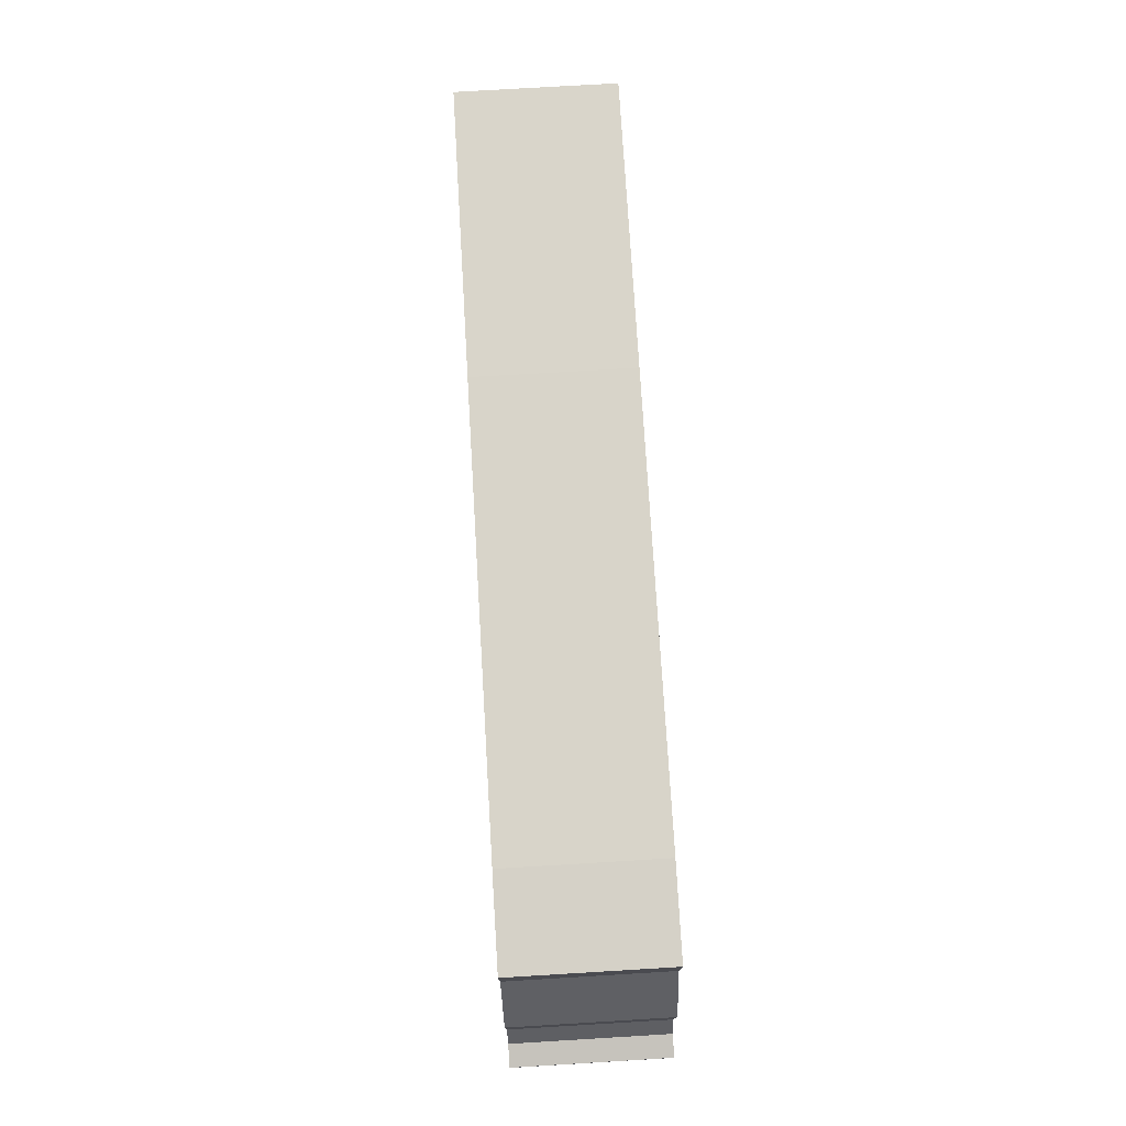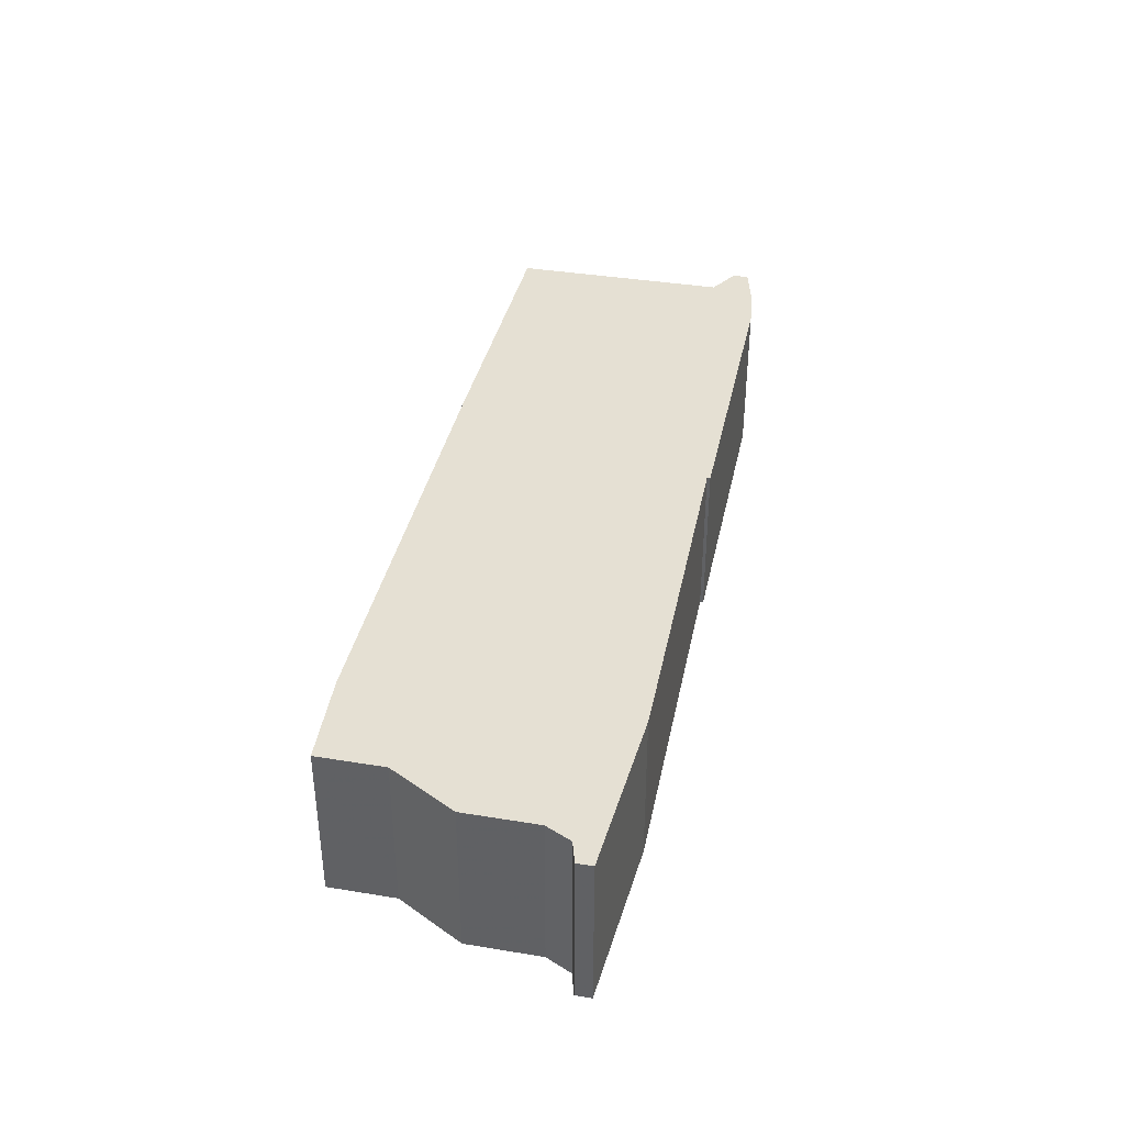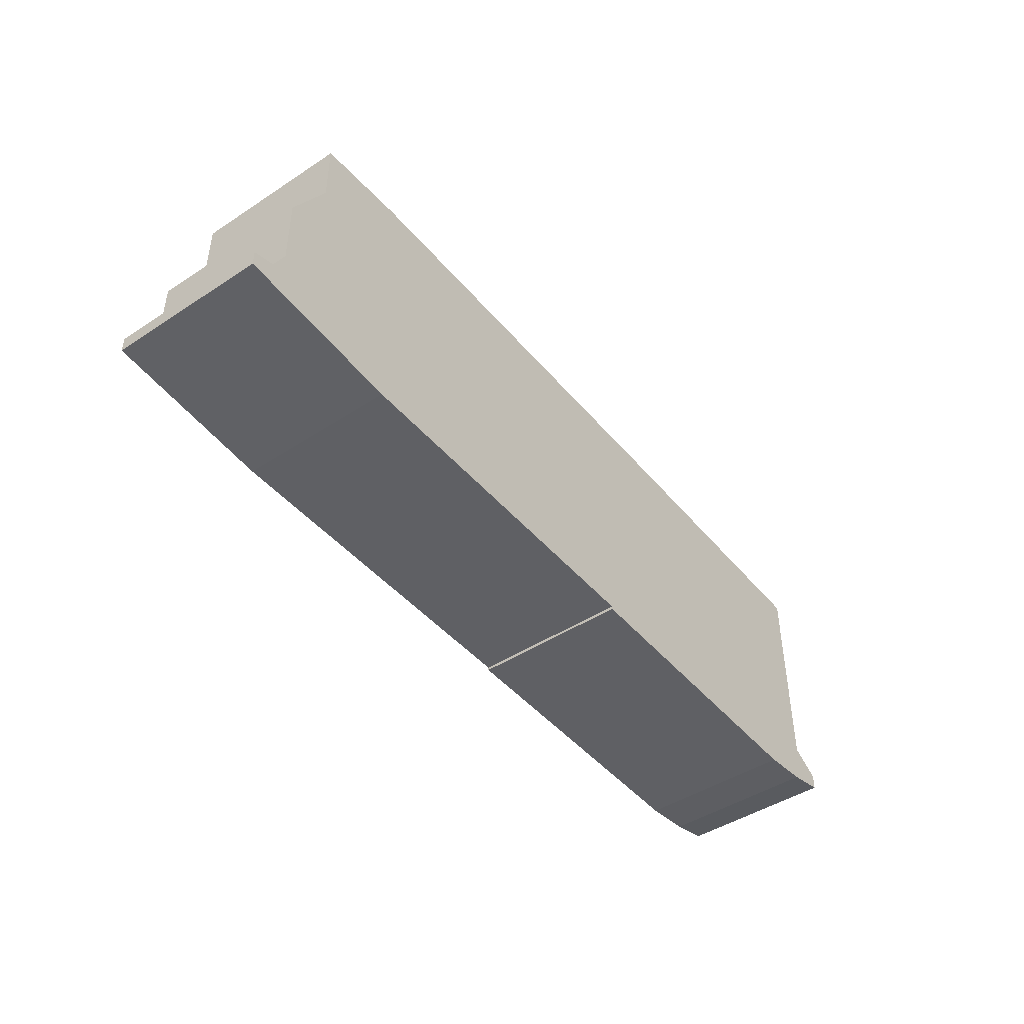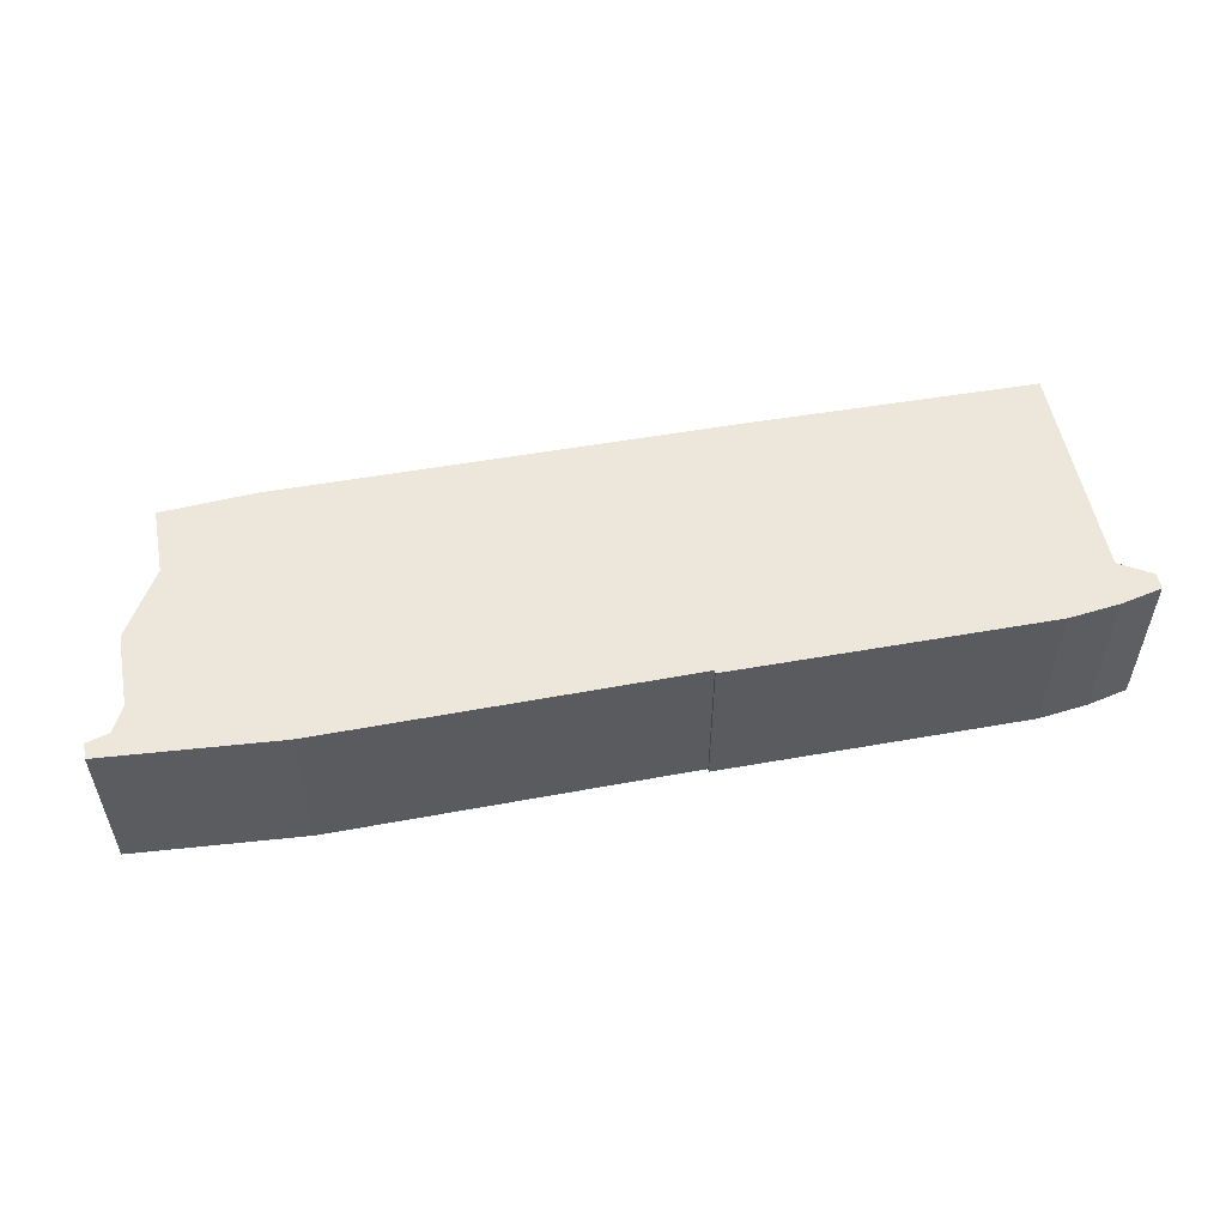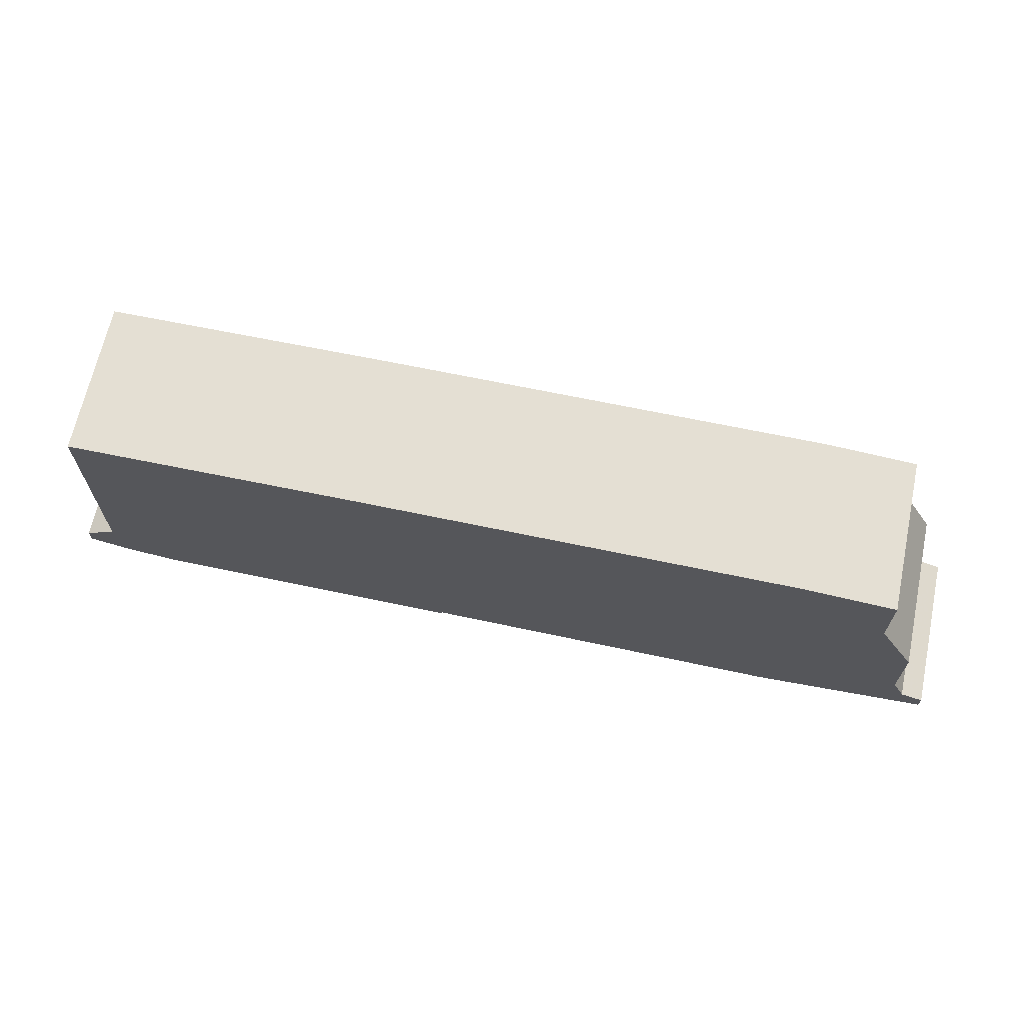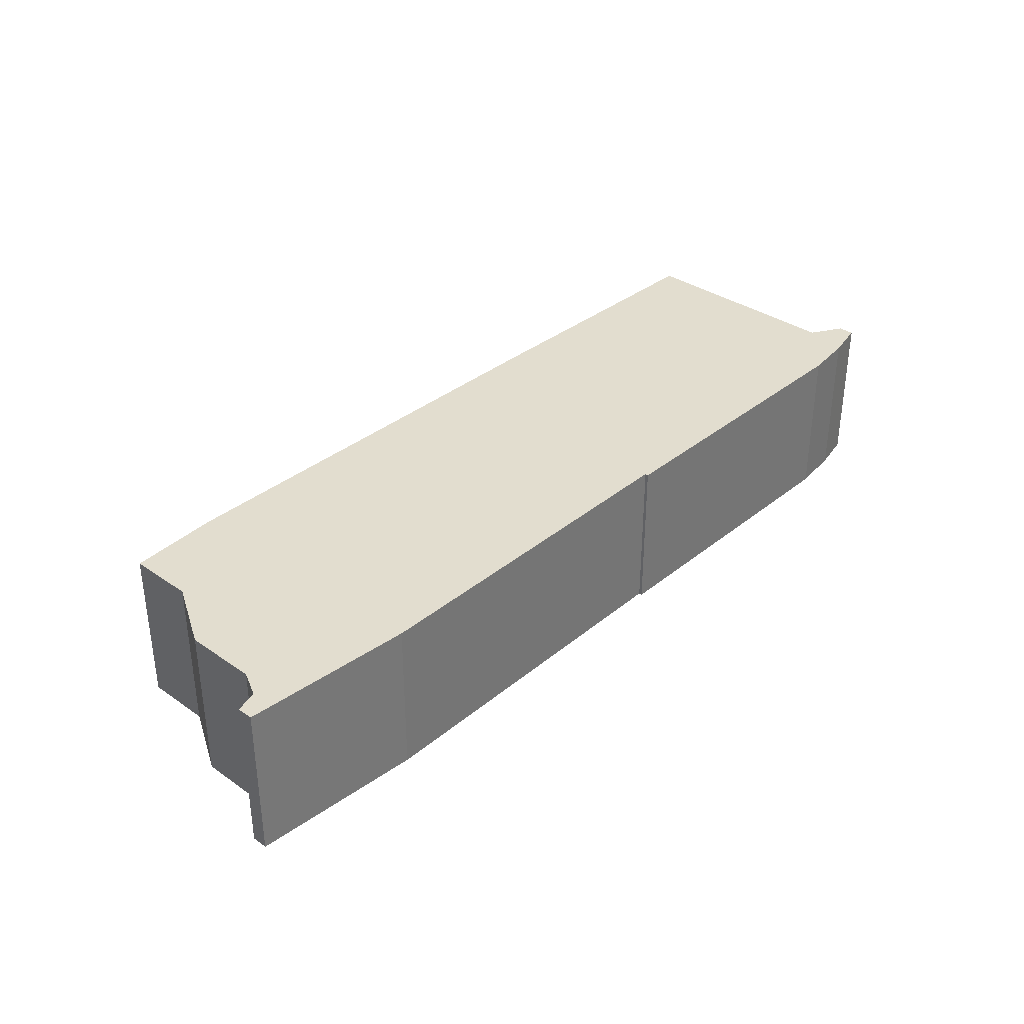
<metadata>
{"format":"obj","ext":"obj","renderer":"f3d","projection":"perspective","resolution":1024,"background":"white","views":[{"elev":75.3,"azim":-93.4,"up":"+Y"},{"elev":38.0,"azim":-78.2,"up":"+Z"},{"elev":-45.1,"azim":-52.8,"up":"+Y"},{"elev":53.7,"azim":-10.7,"up":"+Z"},{"elev":66.4,"azim":-168.0,"up":"+Y"},{"elev":34.8,"azim":-47.2,"up":"+Z"}]}
</metadata>
<code>
g sbg_arkout_dm_container12_m
v -1.25 0.84 0
v -1.25 0.63 0
v -1.37 0.42 0
v -1.37 0.19 0
v -1.41 0.11 0
v -1.48 0.09 0
v -1.48 0.04 0
v -0.94 0 0
v -0.91 0 0
v 0.2 0.01 0
v 0.2 0 0
v 1.19 0 0
v 1.35 0.02 0
v 1.48 0.05 0
v 1.48 0.1 0
v 1.38 0.16 0
v 1.38 0.85 0
v 0.46 0.86 0
v -0.96 0.86 0
v -1.25 0.84 0.5
v -1.25 0.63 0.5
v -1.37 0.42 0.5
v -1.37 0.19 0.5
v -1.41 0.11 0.5
v -1.48 0.09 0.5
v -1.48 0.04 0.5
v -0.94 0 0.5
v -0.91 0 0.5
v 0.2 0.01 0.5
v 0.2 0 0.5
v 1.19 0 0.5
v 1.35 0.02 0.5
v 1.48 0.05 0.5
v 1.48 0.1 0.5
v 1.38 0.16 0.5
v 1.38 0.85 0.5
v 0.46 0.86 0.5
v -0.96 0.86 0.5
g sbg_arkout_dm_container12_m_0
f 19 18 10
f 16 12 17
f 13 12 16
f 14 13 15
f 13 16 15
f 12 18 17
f 12 11 10
f 18 12 10
f 19 10 9
f 19 9 2
f 7 6 5
f 8 7 5
f 8 5 4
f 3 2 8
f 4 3 8
f 9 8 2
f 19 2 1
f 19 37 18
f 37 19 38
f 17 35 16
f 35 17 36
f 13 31 12
f 31 13 32
f 14 32 13
f 32 14 33
f 15 33 14
f 33 15 34
f 16 34 15
f 34 16 35
f 18 36 17
f 36 18 37
f 11 29 10
f 29 11 30
f 12 30 11
f 30 12 31
f 10 28 9
f 28 10 29
f 6 24 5
f 24 6 25
f 7 25 6
f 25 7 26
f 8 26 7
f 26 8 27
f 5 23 4
f 23 5 24
f 3 21 2
f 21 3 22
f 4 22 3
f 22 4 23
f 9 27 8
f 27 9 28
f 2 20 1
f 20 2 21
f 1 38 19
f 38 1 20
f 29 37 38
f 36 31 35
f 35 31 32
f 34 32 33
f 34 35 32
f 36 37 31
f 29 30 31
f 29 31 37
f 28 29 38
f 21 28 38
f 24 25 26
f 24 26 27
f 23 24 27
f 27 21 22
f 27 22 23
f 21 27 28
f 20 21 38

</code>
